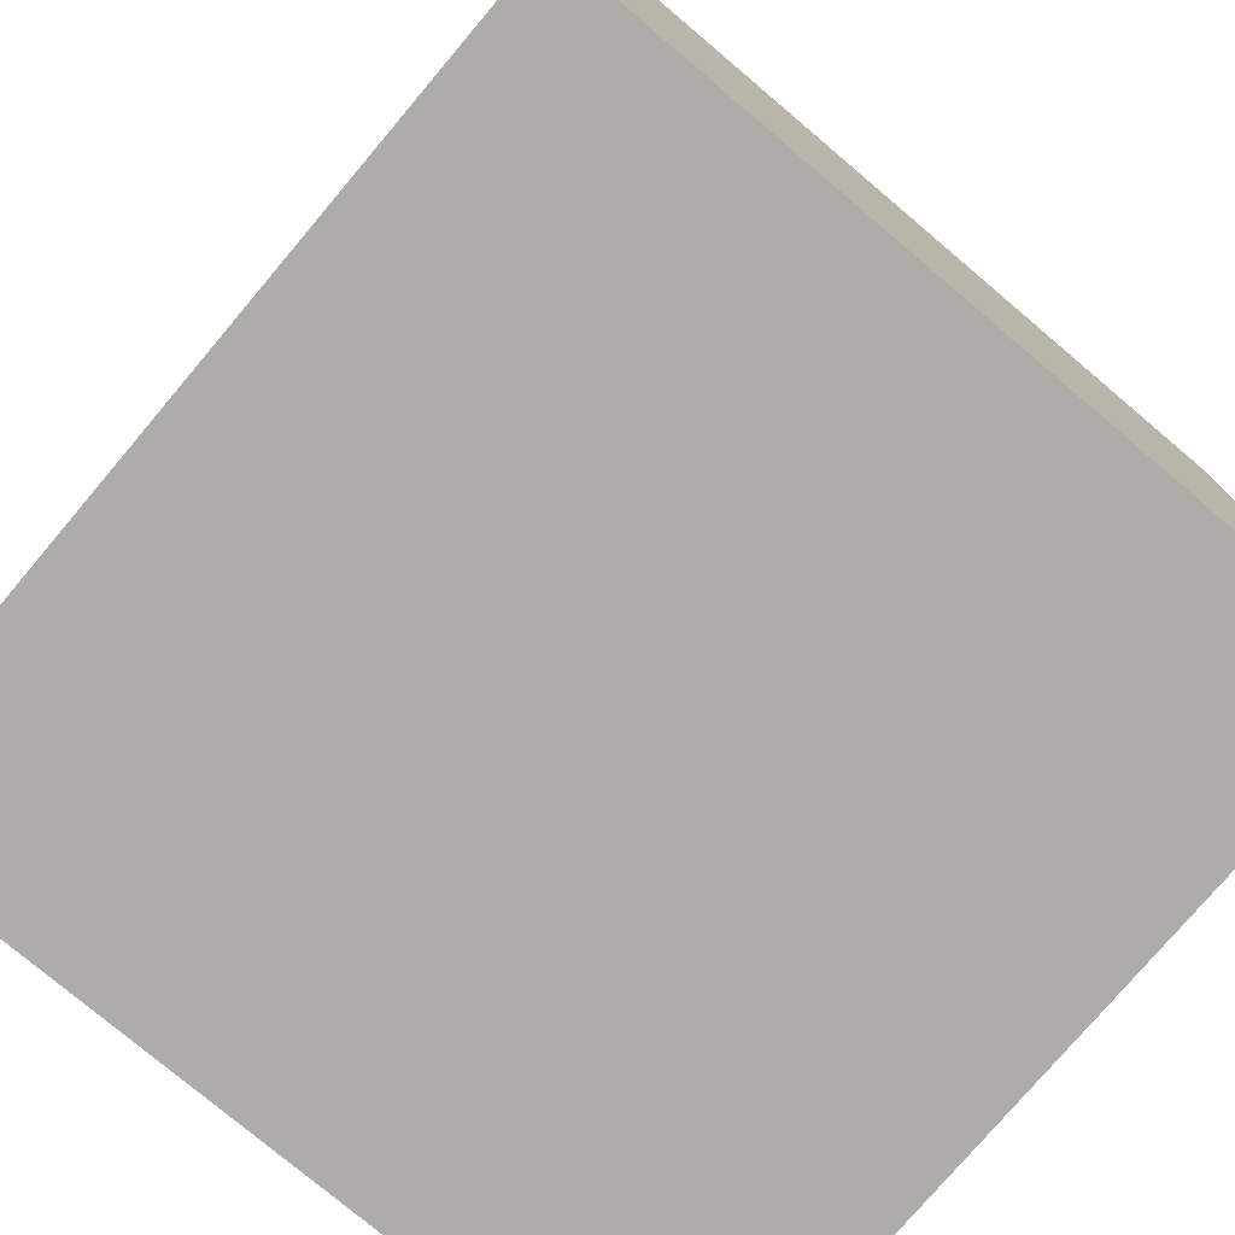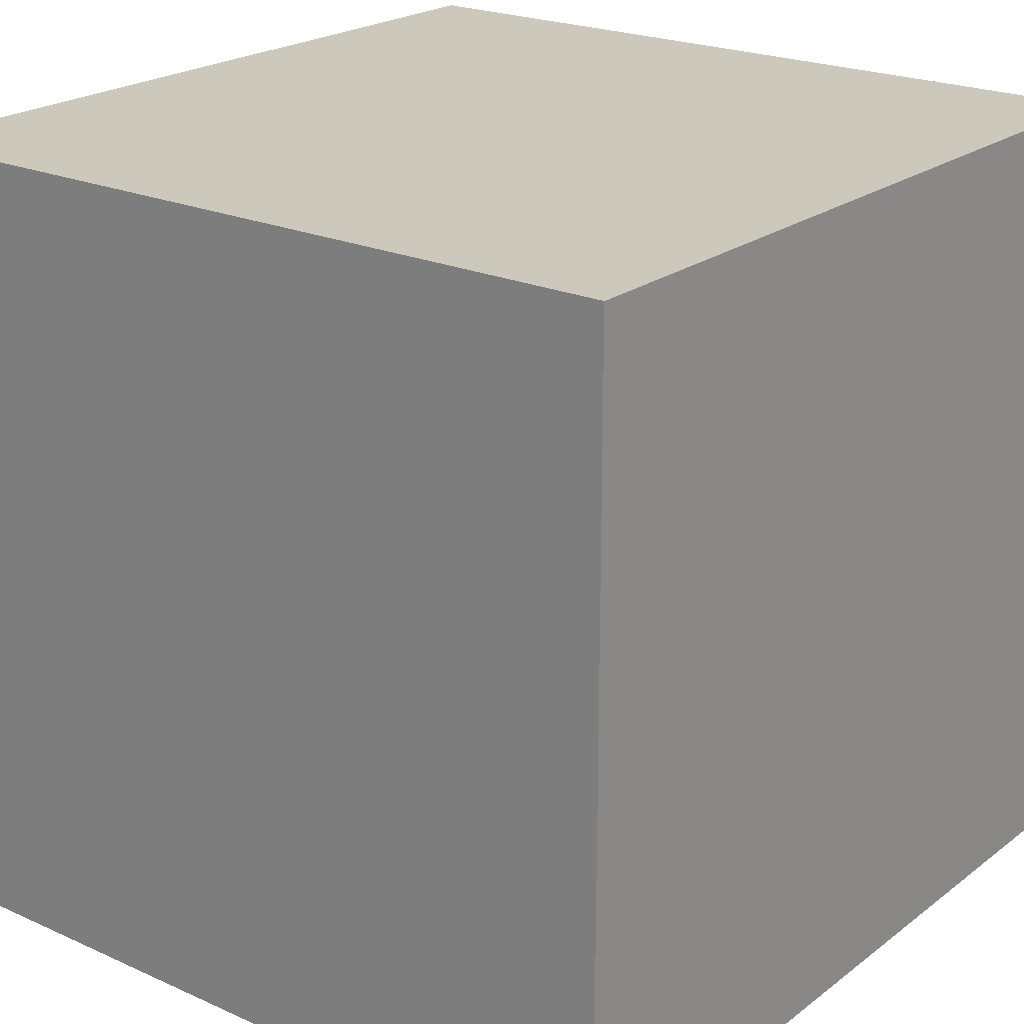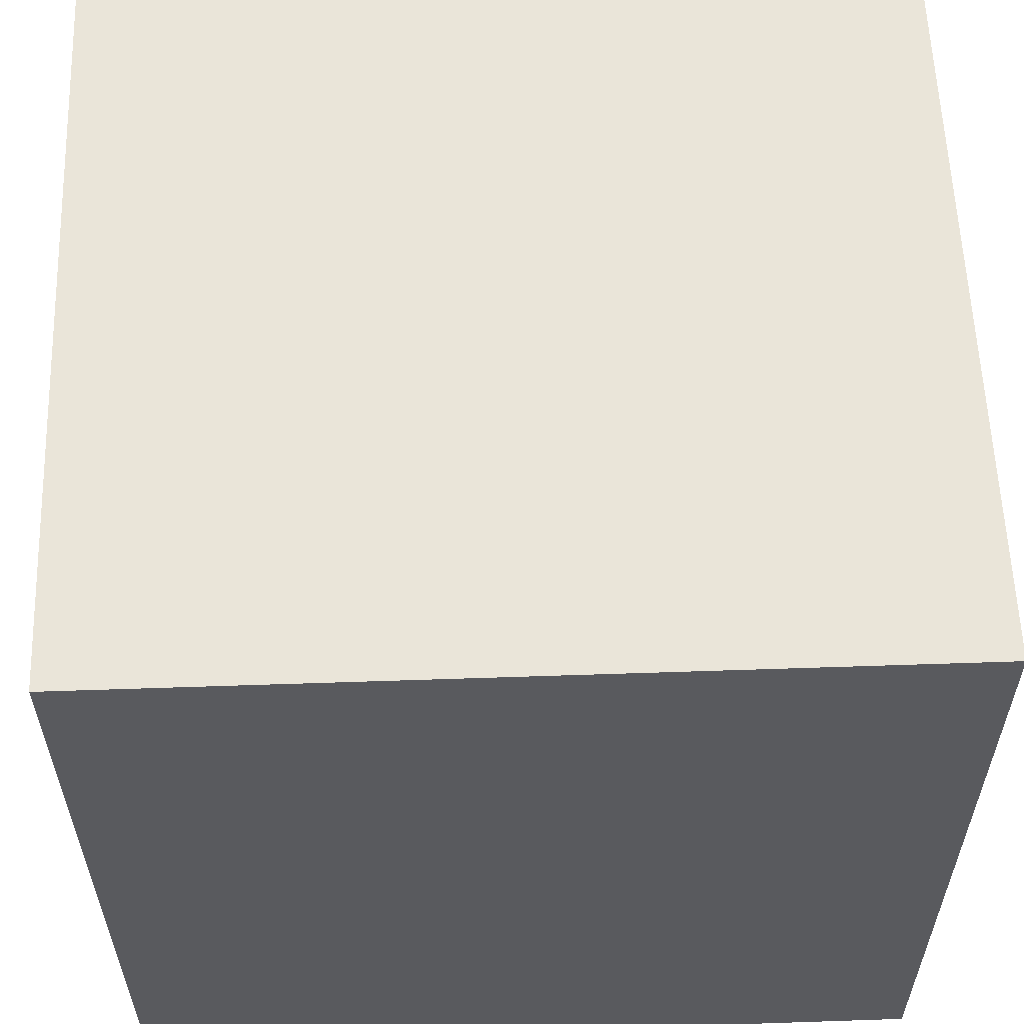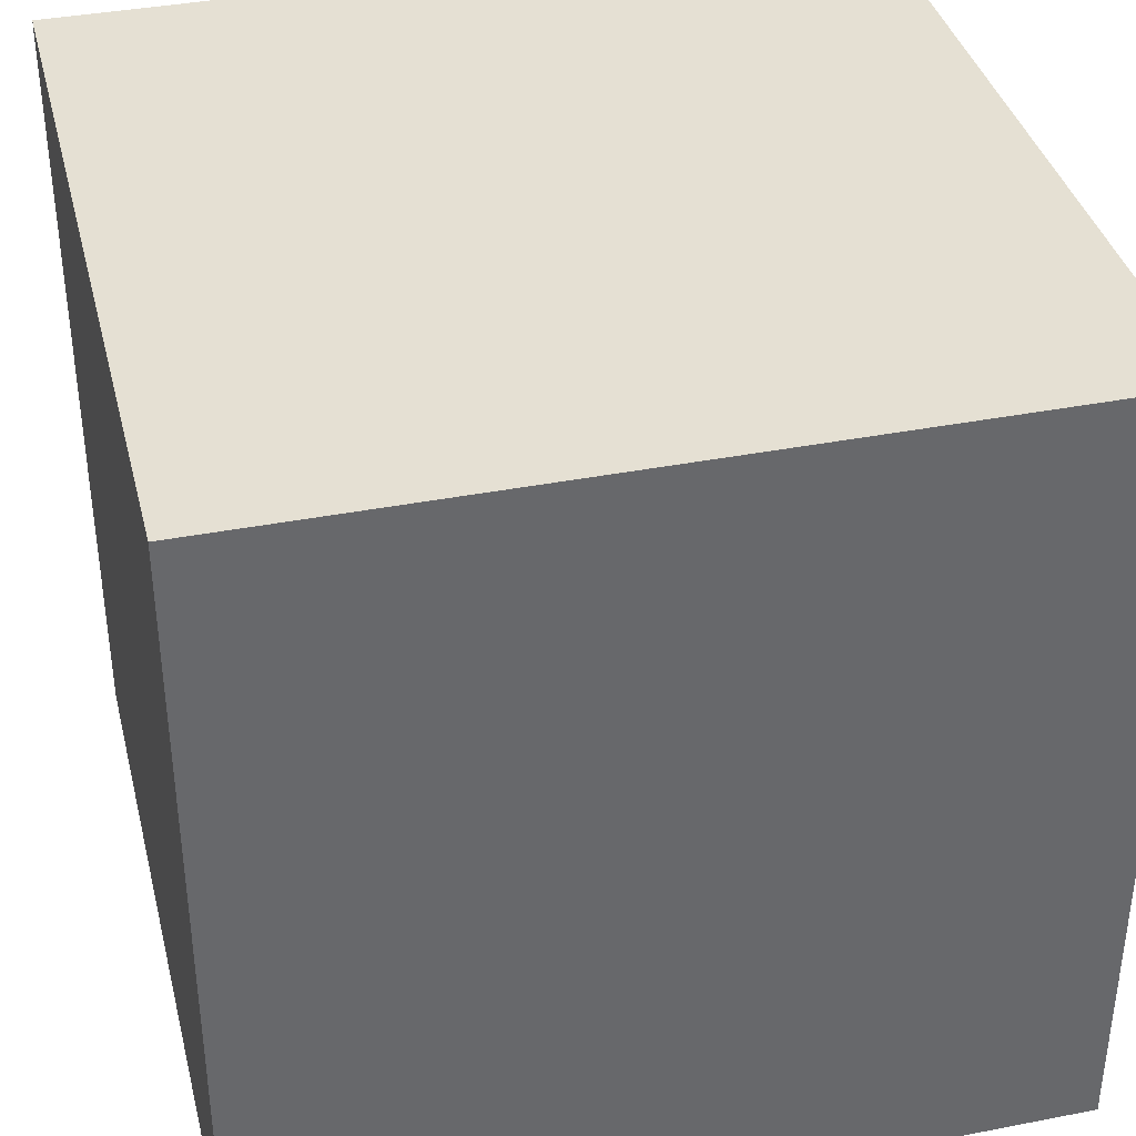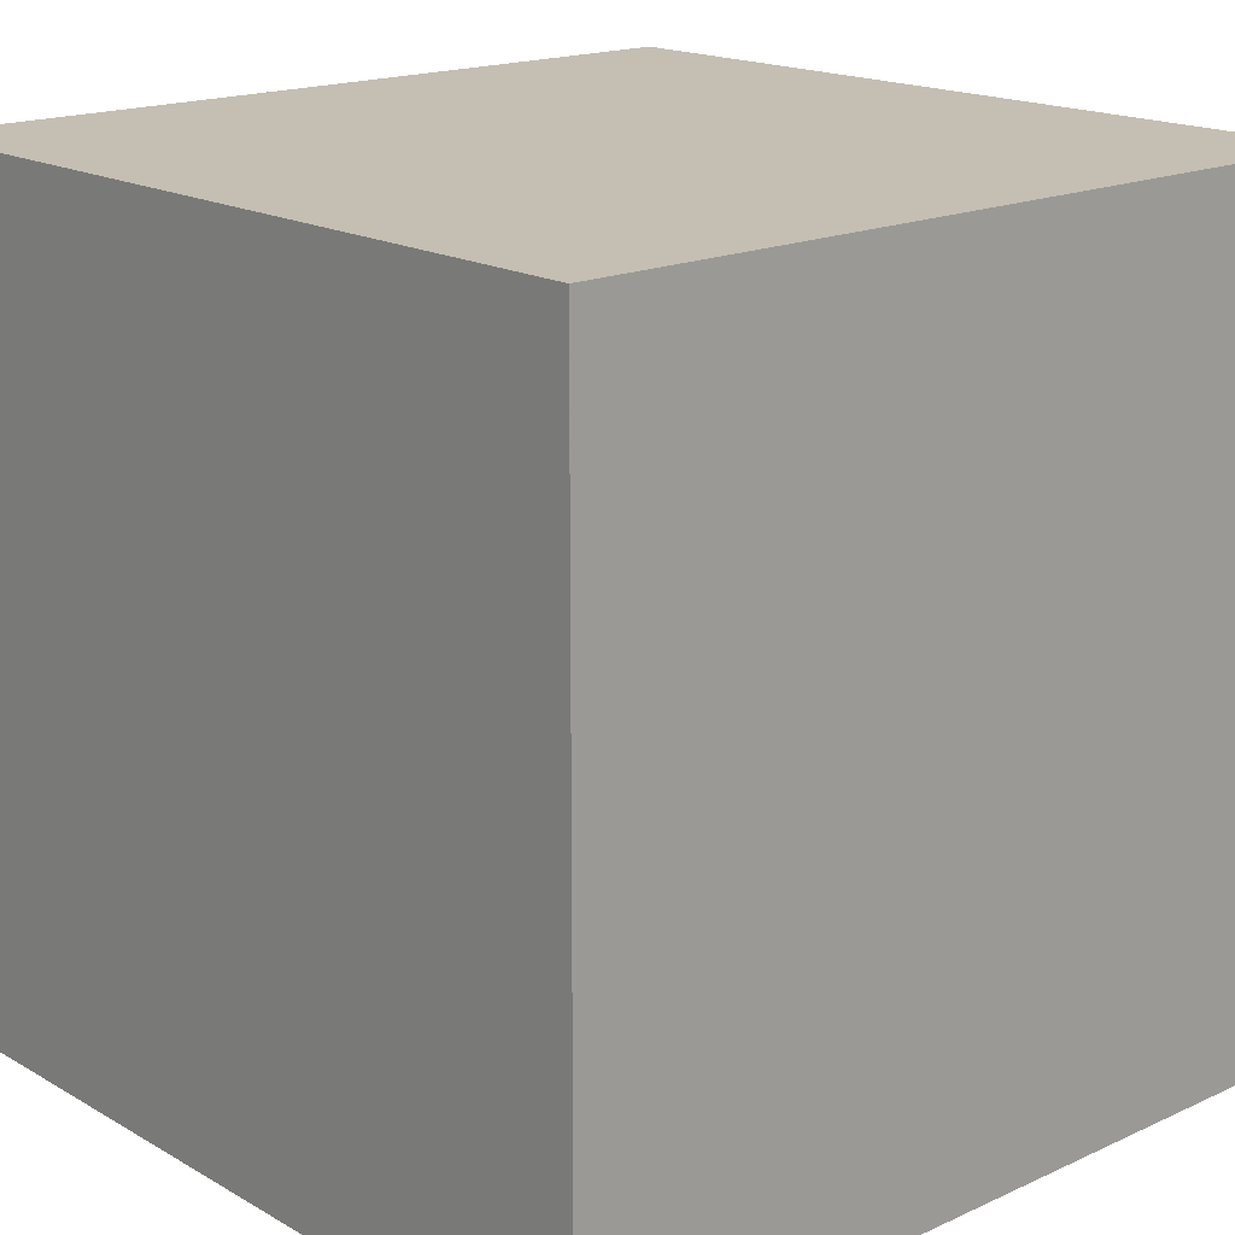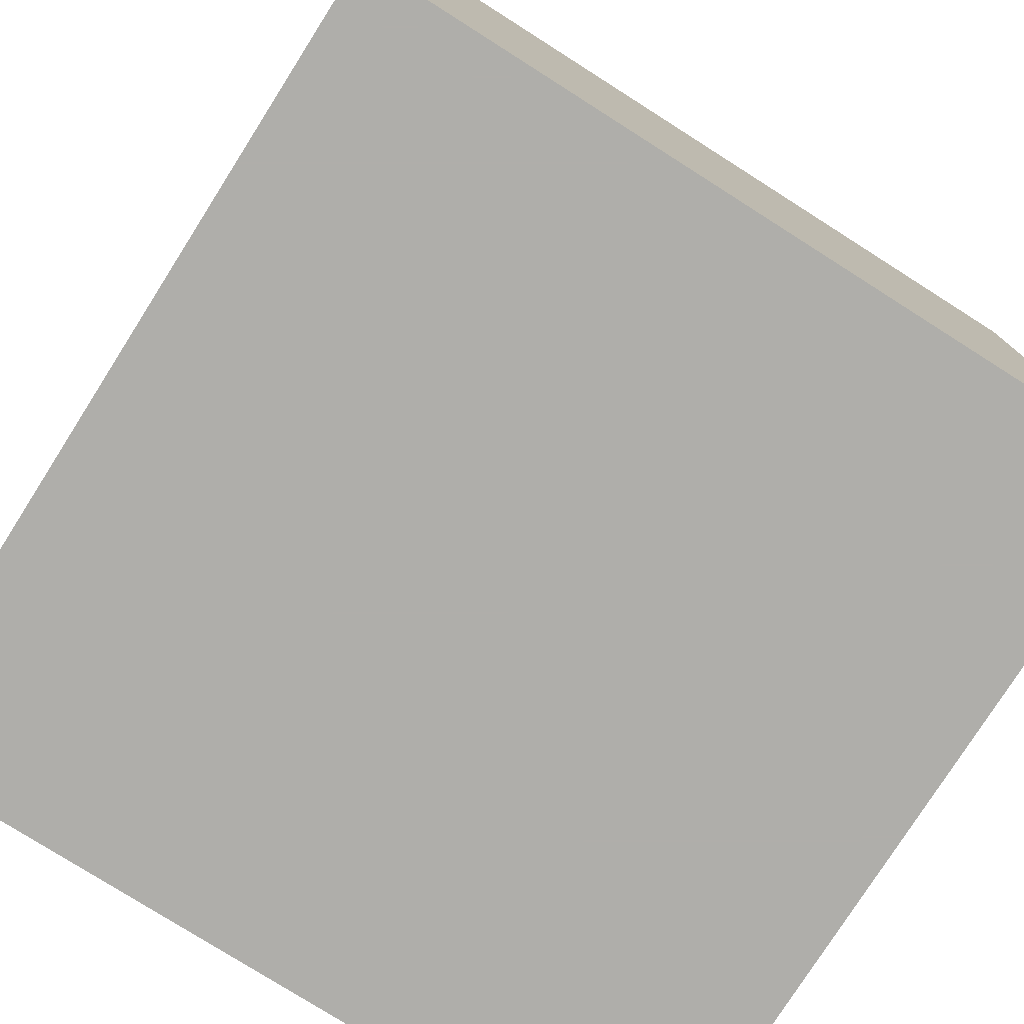
<metadata>
{"format":"obj","ext":"obj","renderer":"f3d","projection":"perspective","resolution":1024,"background":"white","views":[{"elev":-76.8,"azim":49.8,"up":"+Z"},{"elev":22.1,"azim":-52.1,"up":"+Z"},{"elev":58.5,"azim":178.0,"up":"+Z"},{"elev":37.9,"azim":-13.9,"up":"+Y"},{"elev":17.6,"azim":48.1,"up":"+Y"},{"elev":-77.6,"azim":-32.4,"up":"+Z"}]}
</metadata>
<code>
v 5 5 -5
v 5 -5 -5
v -5 -5 -5
v -5 5 -5
v 5 5 5
v -5 5 5
v -5 -5 5
v 5 -5 5
f 2 3 4 1
f 6 7 8 5
f 8 7 3 2
f 5 8 2 1
f 6 5 1 4
f 7 6 4 3

</code>
